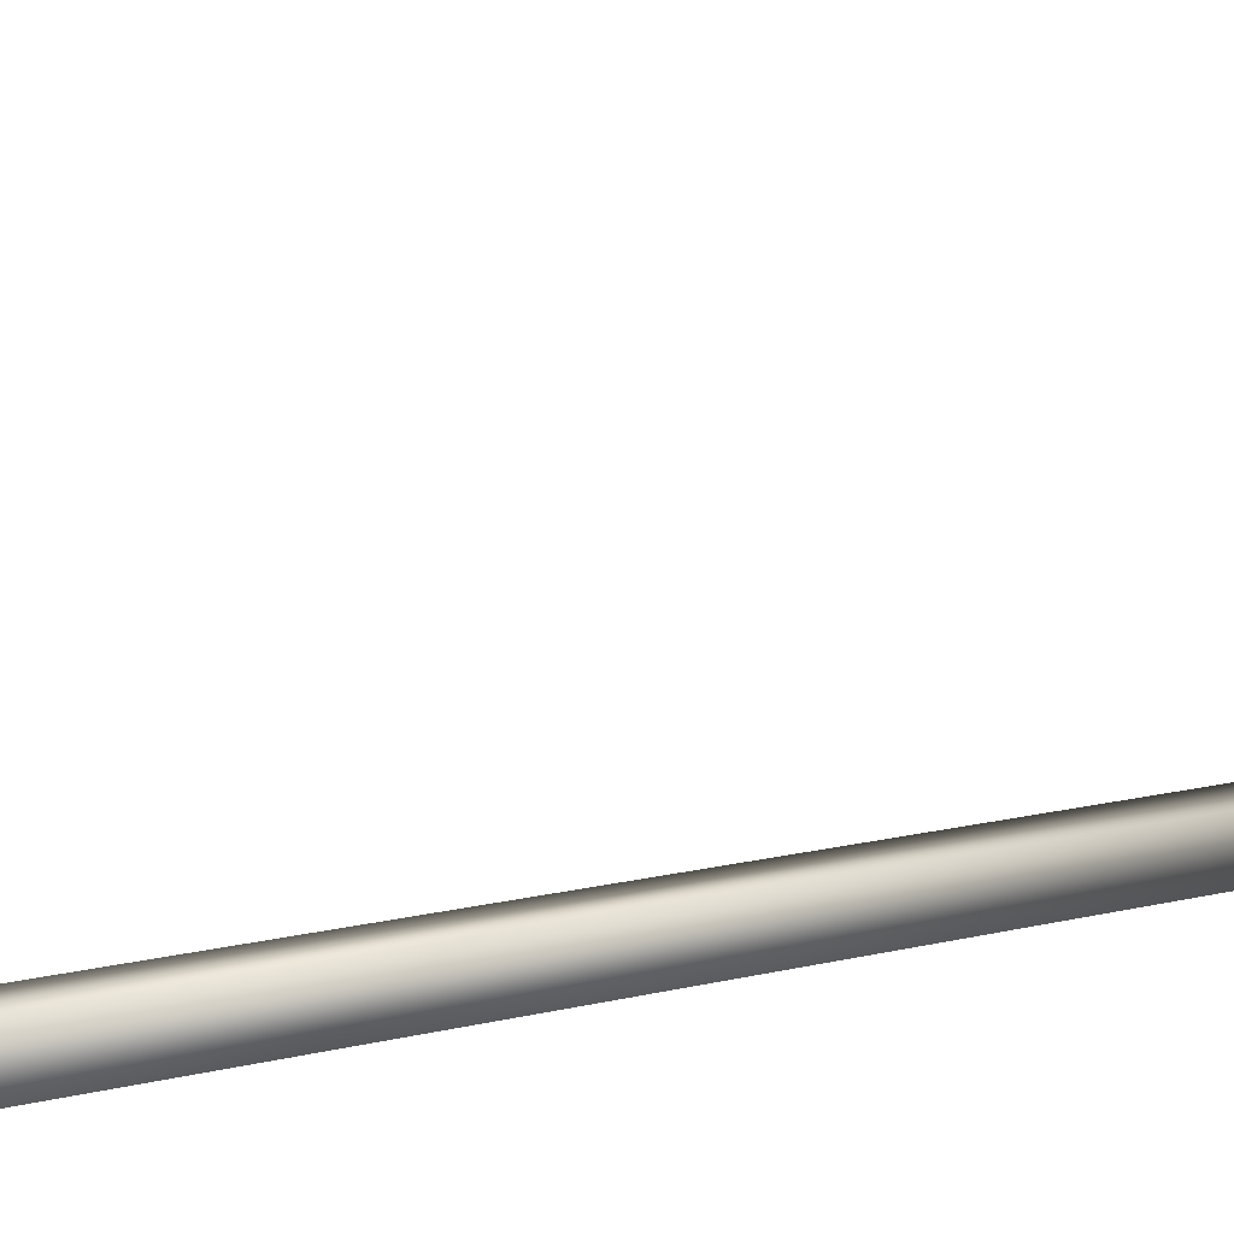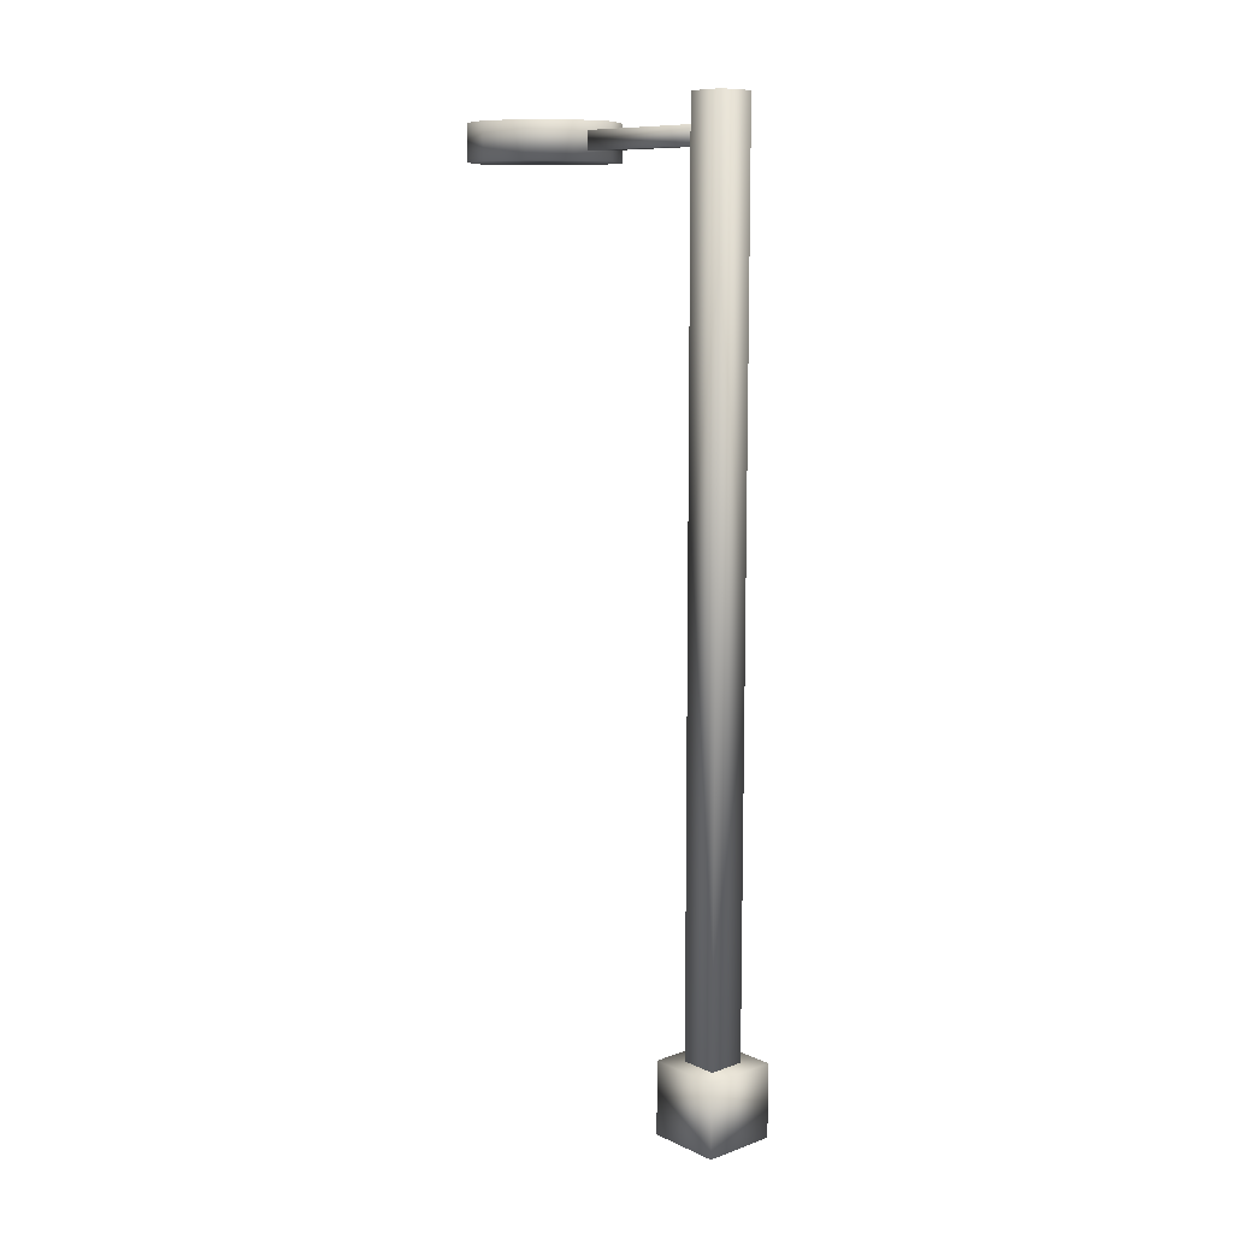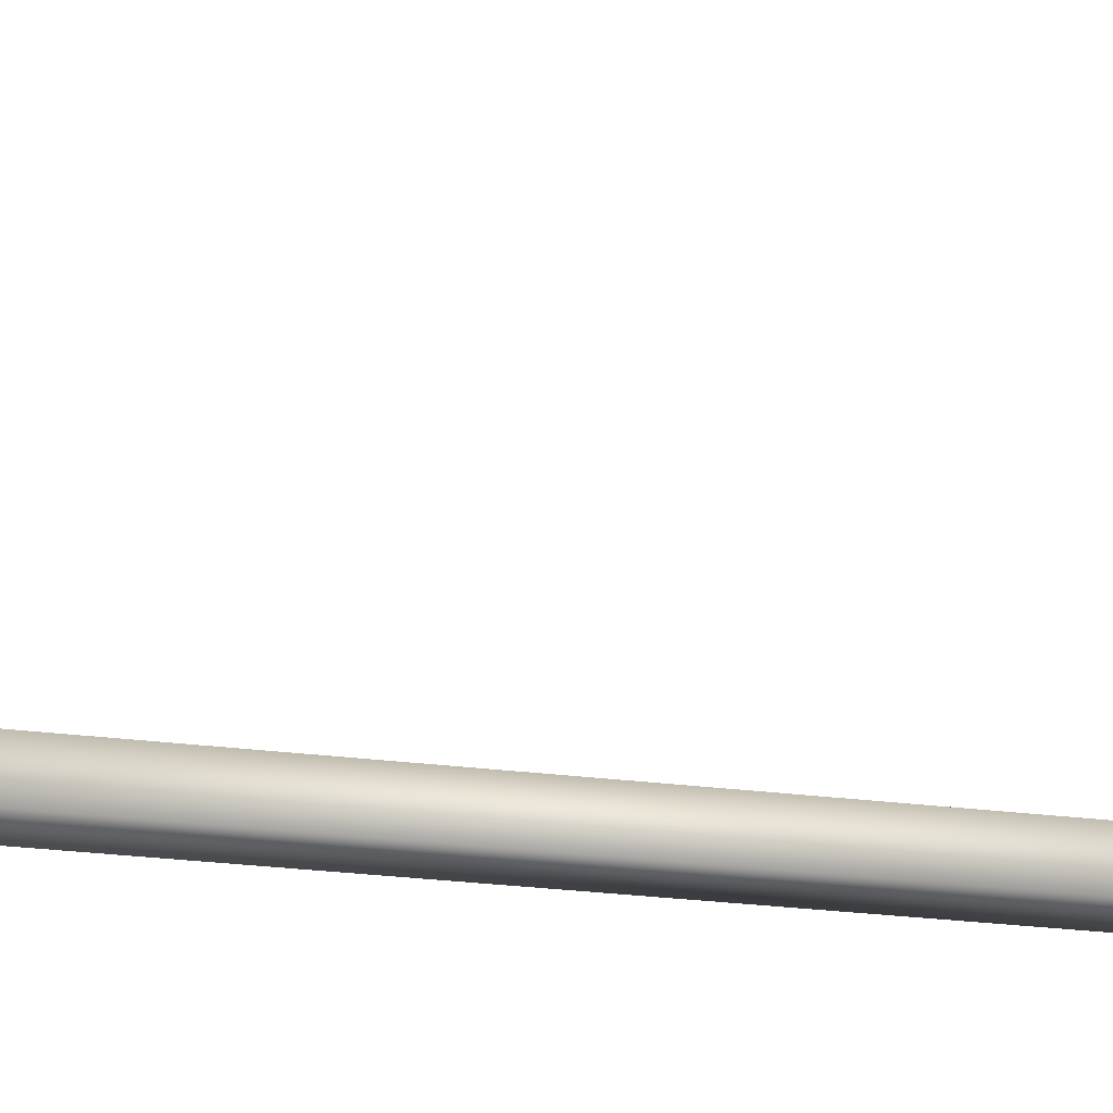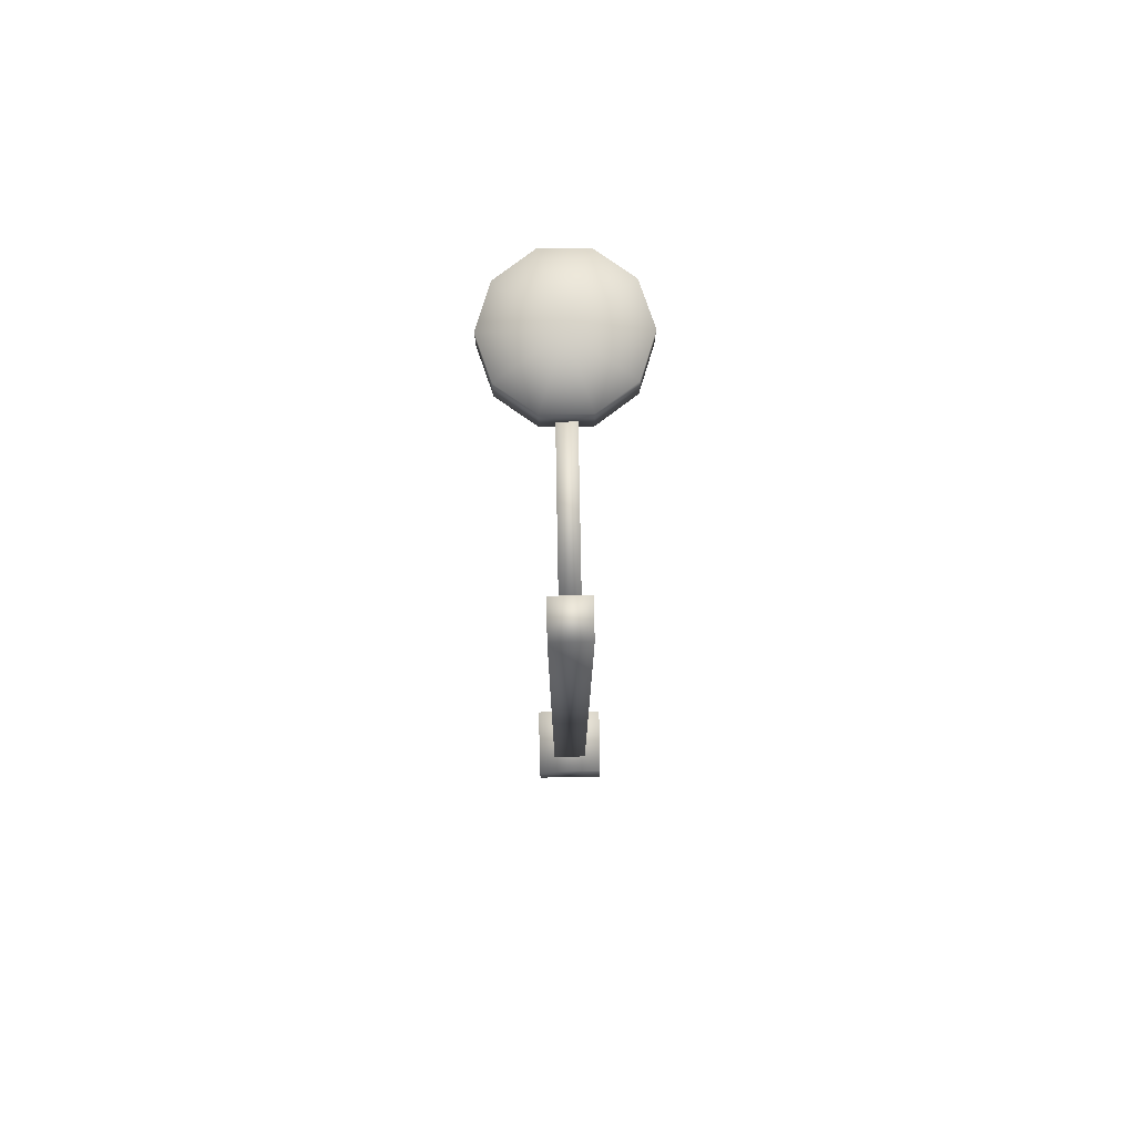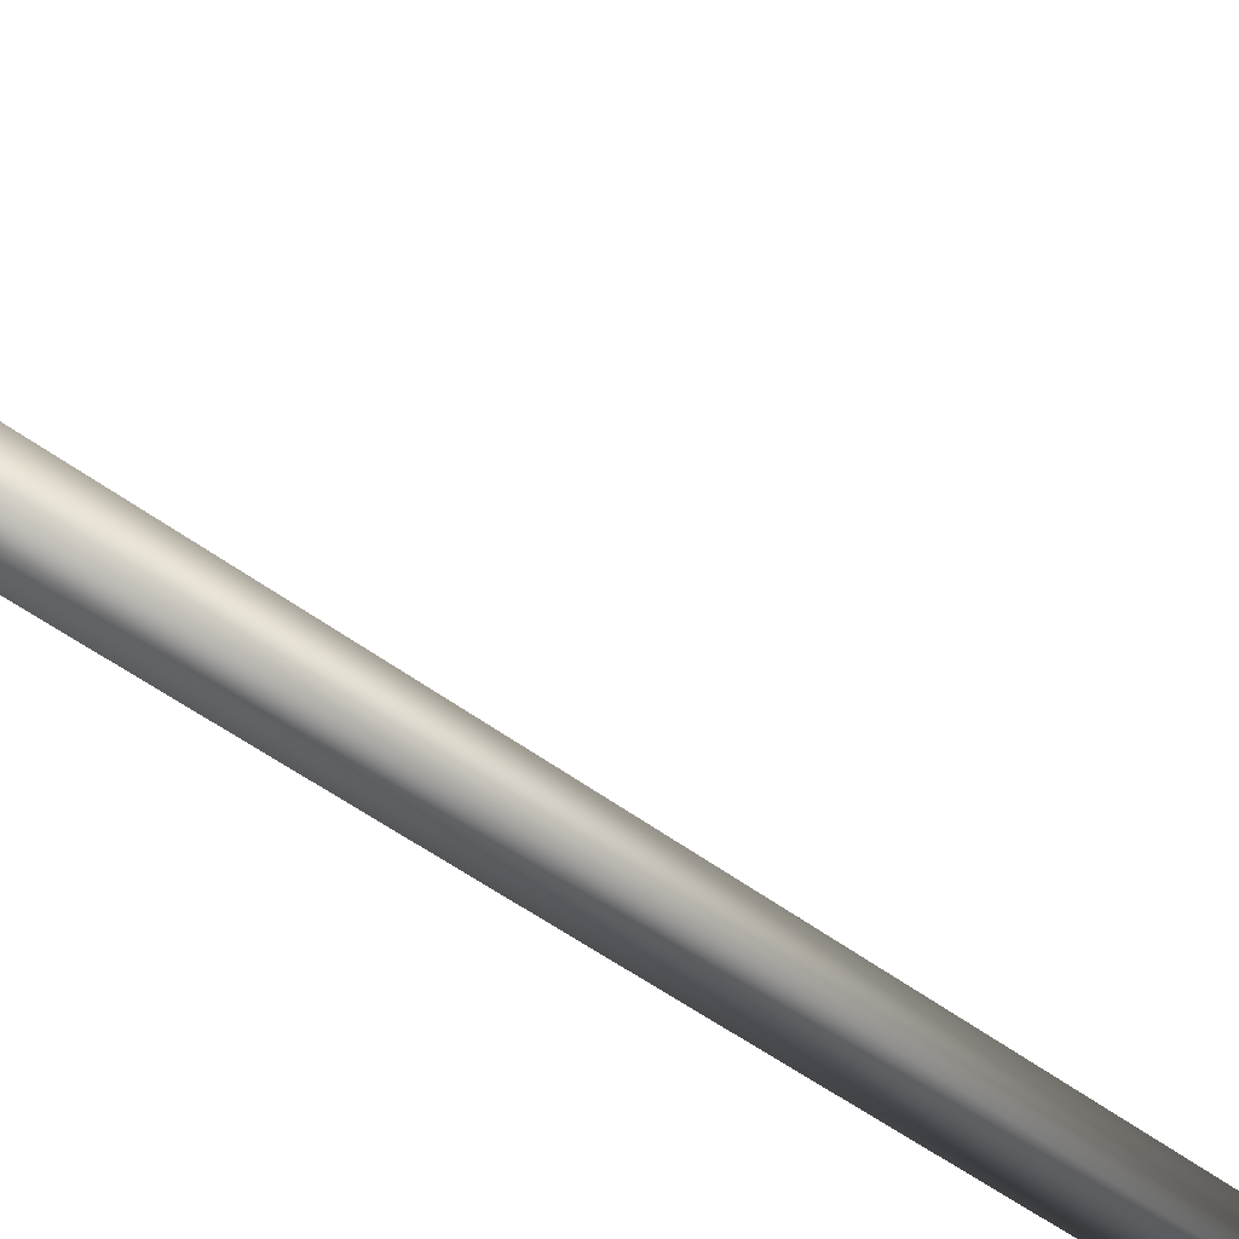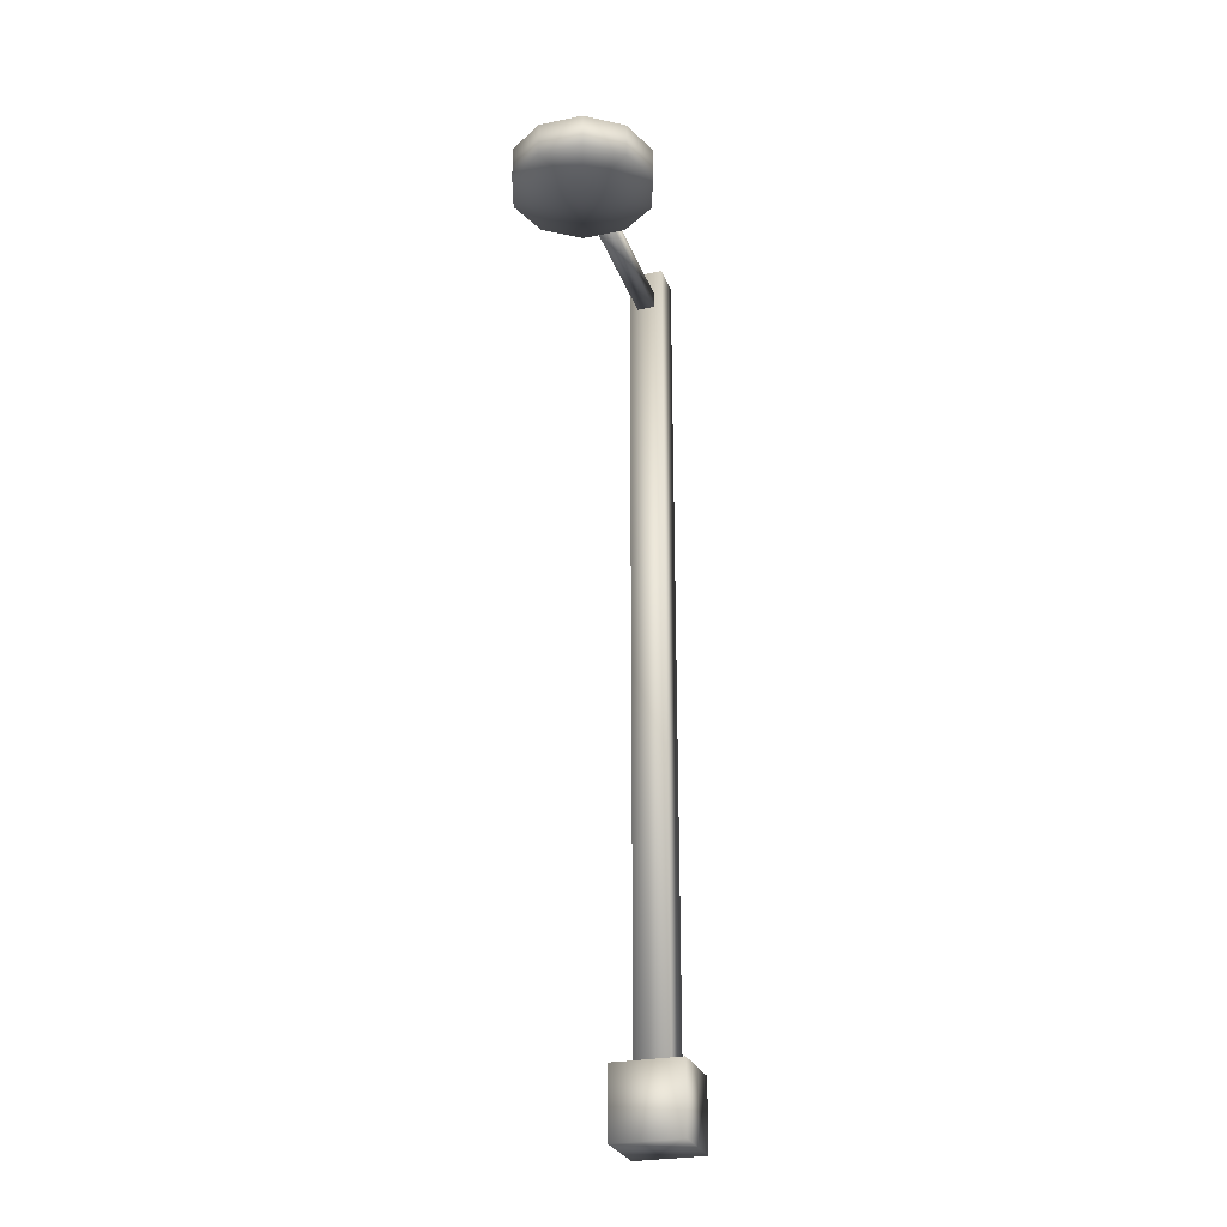
<metadata>
{"format":"obj","ext":"obj","renderer":"f3d","projection":"perspective","resolution":1024,"background":"white","views":[{"elev":13.4,"azim":-119.9,"up":"+Z"},{"elev":10.3,"azim":138.7,"up":"+Y"},{"elev":-29.2,"azim":79.5,"up":"+Z"},{"elev":78.7,"azim":179.0,"up":"+Y"},{"elev":-41.5,"azim":-134.4,"up":"+Z"},{"elev":-27.0,"azim":17.5,"up":"+Y"}]}
</metadata>
<code>
v 0.06154 0.025 0.025
v 0.1346 0.025 0.025
v 0.1346 0.09808 0.025
v 0.06154 0.09808 0.025
v 0.06154 0.025 0.09808
v 0.1346 0.025 0.09808
v 0.1346 0.09808 0.09808
v 0.06154 0.09808 0.09808
v 0.07981 0.09808 0.04327
v 0.1163 0.09808 0.04327
v 0.1163 0.975 0.04327
v 0.07981 0.975 0.04327
v 0.07981 0.09808 0.07981
v 0.1163 0.09808 0.07981
v 0.1163 0.975 0.07981
v 0.07981 0.975 0.07981
v 0.08894 0.9293 0.07981
v 0.1072 0.9293 0.07981
v 0.1072 0.9476 0.07981
v 0.08894 0.9476 0.07981
v 0.08894 0.9293 0.226
v 0.1072 0.9293 0.226
v 0.1072 0.9476 0.226
v 0.08894 0.9476 0.226
v 0.1712 0.9567 0.299
v 0.1572 0.9567 0.342
v 0.1712 0.9202 0.299
v 0.1572 0.9202 0.342
v 0.09808 0.9202 0.299
v 0.09808 0.9567 0.299
v 0.1207 0.9567 0.3685
v 0.1207 0.9202 0.3685
v 0.0755 0.9567 0.3685
v 0.0755 0.9202 0.3685
v 0.03896 0.9567 0.342
v 0.03896 0.9202 0.342
v 0.025 0.9567 0.299
v 0.025 0.9202 0.299
v 0.03896 0.9567 0.2561
v 0.03896 0.9202 0.2561
v 0.0755 0.9567 0.2295
v 0.0755 0.9202 0.2295
v 0.1207 0.9567 0.2295
v 0.1207 0.9202 0.2295
v 0.1572 0.9567 0.2561
v 0.1572 0.9202 0.2561
f 1 4 2
f 2 4 3
f 1 6 5
f 1 2 6
f 1 5 4
f 4 5 8
f 4 8 7
f 4 7 3
f 2 7 6
f 2 3 7
f 6 8 5
f 6 7 8
f 9 12 10
f 10 12 11
f 9 14 13
f 9 10 14
f 9 13 12
f 12 13 16
f 12 16 15
f 12 15 11
f 10 15 14
f 10 11 15
f 14 16 13
f 14 15 16
f 17 20 18
f 18 20 19
f 17 22 21
f 17 18 22
f 17 21 20
f 20 21 24
f 20 24 23
f 20 23 19
f 18 23 22
f 18 19 23
f 22 24 21
f 22 23 24
f 25 26 27
f 26 28 27
f 29 27 28
f 30 26 25
f 26 31 28
f 31 32 28
f 29 28 32
f 30 31 26
f 31 33 32
f 33 34 32
f 29 32 34
f 30 33 31
f 33 35 34
f 35 36 34
f 29 34 36
f 30 35 33
f 35 37 36
f 37 38 36
f 29 36 38
f 30 37 35
f 37 39 38
f 39 40 38
f 29 38 40
f 30 39 37
f 39 41 40
f 41 42 40
f 29 40 42
f 30 41 39
f 41 43 42
f 43 44 42
f 29 42 44
f 30 43 41
f 43 45 44
f 45 46 44
f 29 44 46
f 30 45 43
f 45 25 46
f 25 27 46
f 29 46 27
f 30 25 45

</code>
